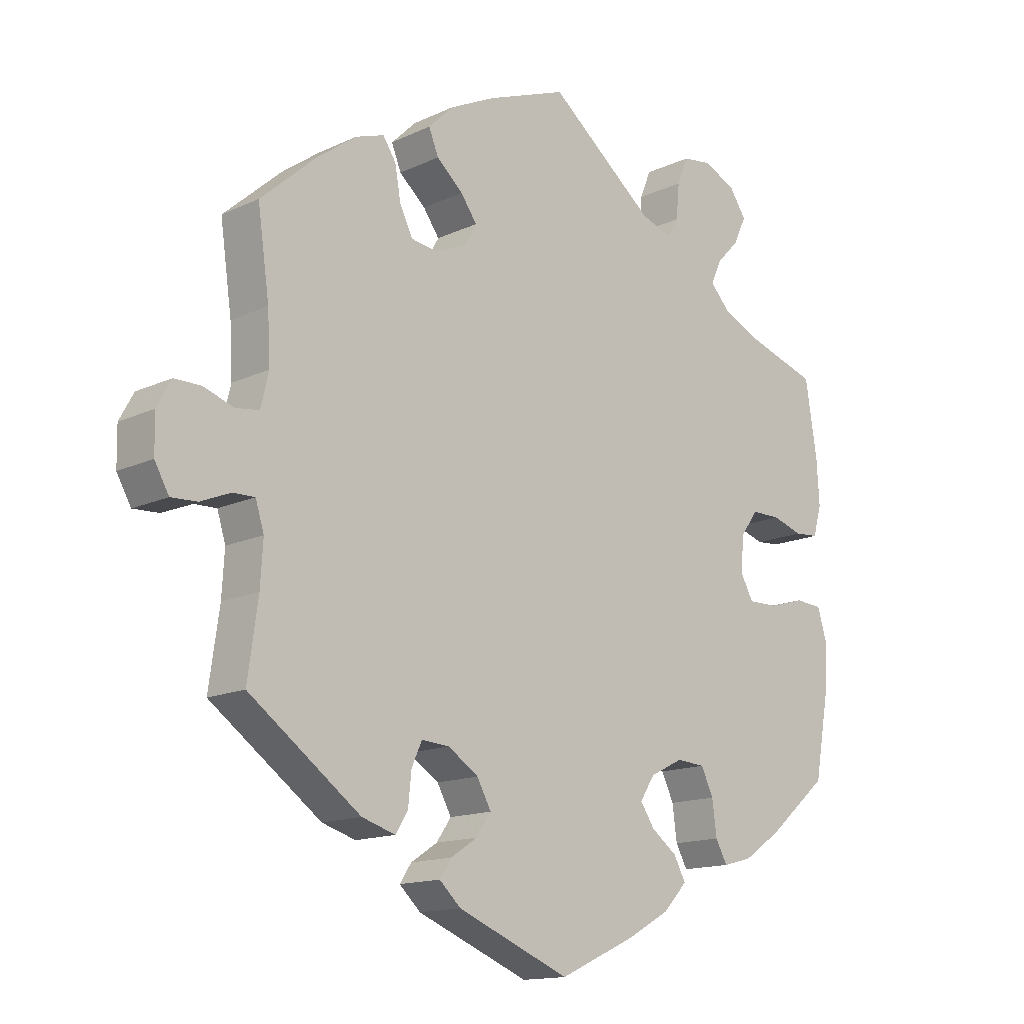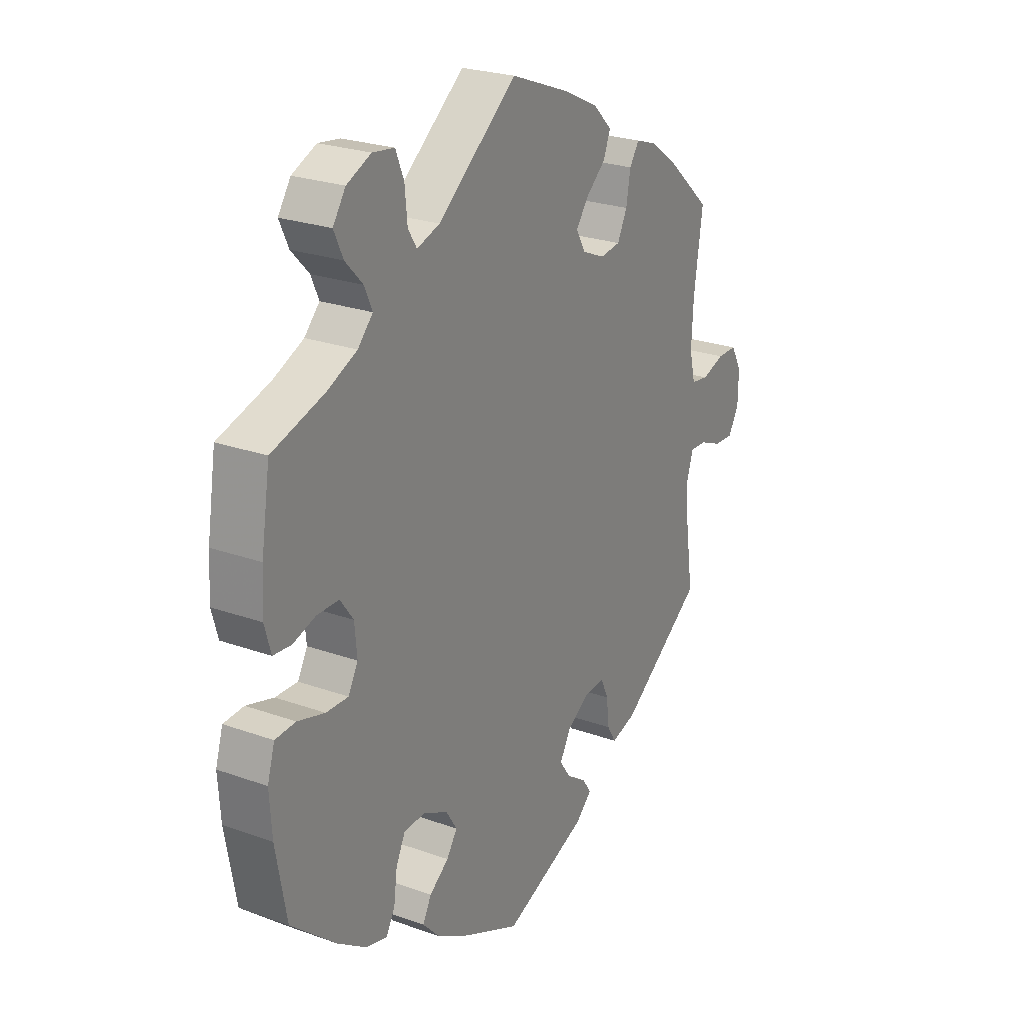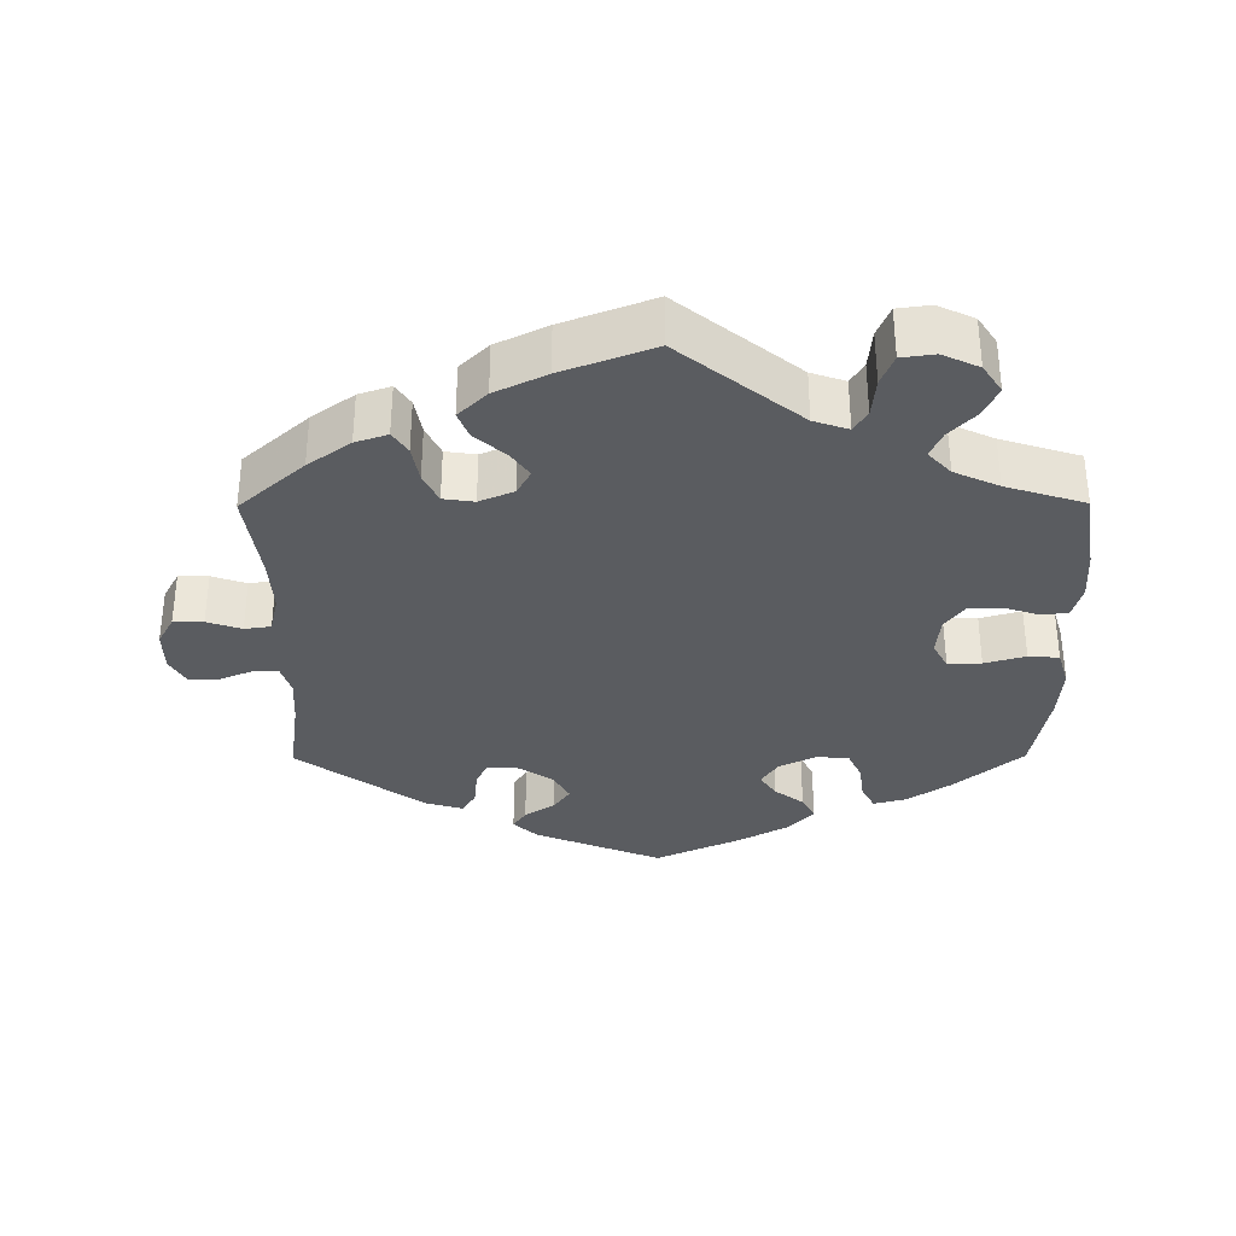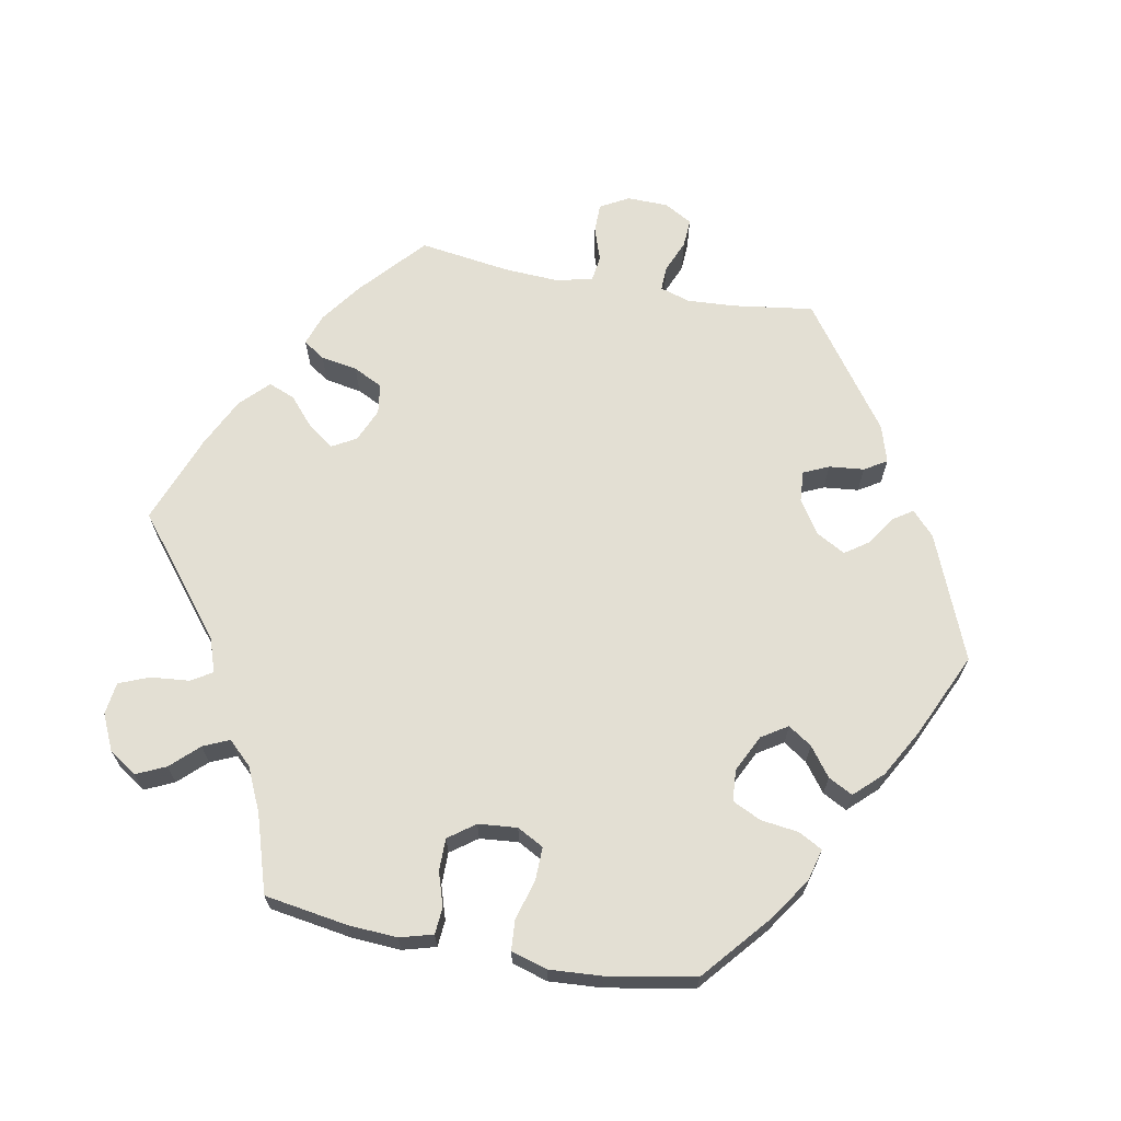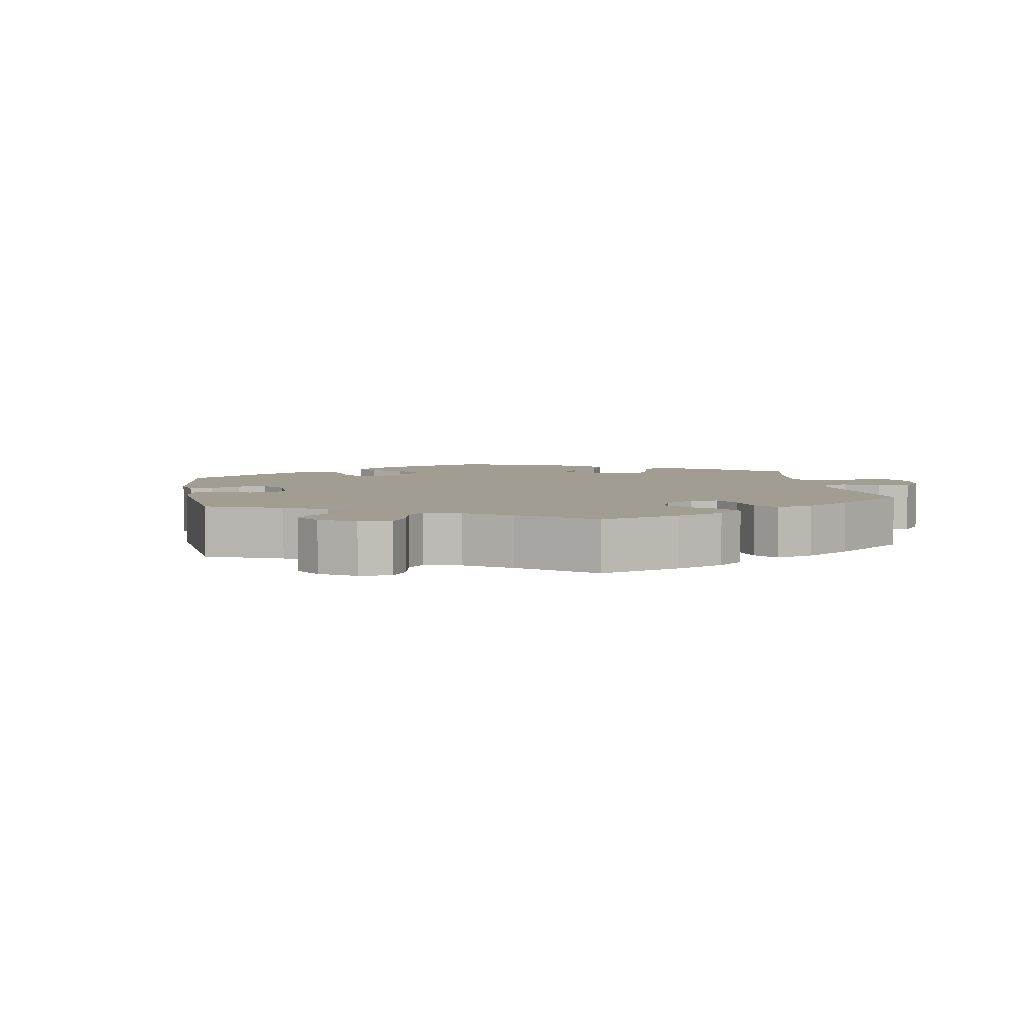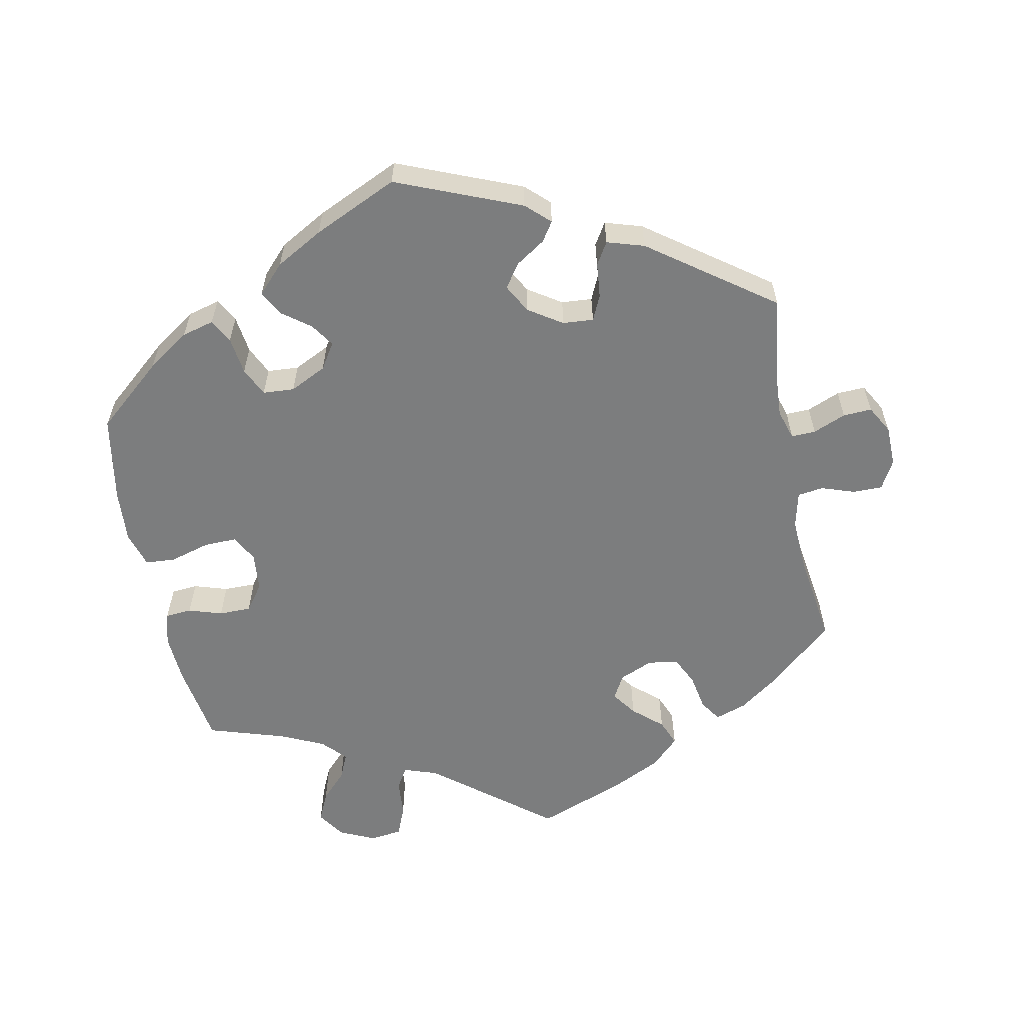
<metadata>
{"format":"obj","ext":"obj","renderer":"f3d","projection":"perspective","resolution":1024,"background":"white","views":[{"elev":-14.4,"azim":-44.4,"up":"+Z"},{"elev":24.5,"azim":120.6,"up":"+Z"},{"elev":-33.9,"azim":0.3,"up":"+Y"},{"elev":67.0,"azim":100.7,"up":"+Y"},{"elev":4.9,"azim":-69.6,"up":"+Y"},{"elev":-59.0,"azim":-168.7,"up":"+Y"}]}
</metadata>
<code>
v 0.408 0.07 -0.367
v 0.349 0.07 -0.407
v 0.304 0.07 -0.419
v 0.286 0.07 -0.386
v 0.279 0.07 -0.333
v 0.26 0.07 -0.293
v 0.216 0.07 -0.29
v 0.165 0.07 -0.315
v 0.142 0.07 -0.351
v 0.164 0.07 -0.384
v 0.204 0.07 -0.414
v 0.222 0.07 -0.448
v 0.185 0.07 -0.487
v 0.119 0.07 -0.524
v 0.001 0.07 -0.578
v -0.173 0.07 -0.507
v -0.206 0.07 -0.476
v -0.188 0.07 -0.449
v -0.147 0.07 -0.422
v -0.124 0.07 -0.389
v -0.146 0.07 -0.349
v -0.193 0.07 -0.318
v -0.236 0.07 -0.315
v -0.252 0.07 -0.35
v -0.257 0.07 -0.399
v -0.276 0.07 -0.43
v -0.328 0.07 -0.414
v -0.5 0.07 -0.289
v -0.484 0.07 -0.176
v -0.48 0.07 -0.11
v -0.493 0.07 -0.068
v -0.527 0.07 -0.069
v -0.573 0.07 -0.088
v -0.613 0.07 -0.09
v -0.635 0.07 -0.051
v -0.636 0.07 0.006
v -0.614 0.07 0.046
v -0.573 0.07 0.046
v -0.526 0.07 0.03
v -0.49 0.07 0.035
v -0.478 0.07 0.086
v -0.482 0.07 0.162
v -0.5 0.07 0.289
v -0.411 0.07 0.368
v -0.353 0.07 0.41
v -0.309 0.07 0.425
v -0.289 0.07 0.395
v -0.28 0.07 0.344
v -0.26 0.07 0.303
v -0.218 0.07 0.297
v -0.171 0.07 0.317
v -0.152 0.07 0.351
v -0.177 0.07 0.386
v -0.218 0.07 0.422
v -0.233 0.07 0.459
v -0.194 0.07 0.497
v -0.124 0.07 0.531
v 0 0.07 0.578
v 0.164 0.07 0.447
v 0.211 0.07 0.431
v 0.229 0.07 0.46
v 0.234 0.07 0.514
v 0.251 0.07 0.556
v 0.296 0.07 0.562
v 0.346 0.07 0.539
v 0.372 0.07 0.5
v 0.353 0.07 0.459
v 0.317 0.07 0.421
v 0.301 0.07 0.385
v 0.332 0.07 0.352
v 0.393 0.07 0.324
v 0.501 0.07 0.29
v 0.519 0.07 0.175
v 0.523 0.07 0.106
v 0.51 0.07 0.06
v 0.473 0.07 0.057
v 0.426 0.07 0.072
v 0.381 0.07 0.072
v 0.354 0.07 0.035
v 0.349 0.07 -0.019
v 0.369 0.07 -0.056
v 0.415 0.07 -0.055
v 0.471 0.07 -0.039
v 0.513 0.07 -0.042
v 0.528 0.07 -0.092
v 0.523 0.07 -0.166
v 0.501 0.07 -0.288
v 0.408 0 -0.367
v 0.349 0 -0.407
v 0.304 0 -0.419
v 0.286 0 -0.386
v 0.279 0 -0.333
v 0.26 0 -0.293
v 0.216 0 -0.29
v 0.165 0 -0.315
v 0.142 0 -0.351
v 0.164 0 -0.384
v 0.204 0 -0.414
v 0.222 0 -0.448
v 0.185 0 -0.487
v 0.119 0 -0.524
v 0.001 0 -0.578
v -0.173 0 -0.507
v -0.206 0 -0.476
v -0.188 0 -0.449
v -0.147 0 -0.422
v -0.124 0 -0.389
v -0.146 0 -0.349
v -0.193 0 -0.318
v -0.236 0 -0.315
v -0.252 0 -0.35
v -0.257 0 -0.399
v -0.276 0 -0.43
v -0.328 0 -0.414
v -0.5 0 -0.289
v -0.484 0 -0.176
v -0.48 0 -0.11
v -0.493 0 -0.068
v -0.527 0 -0.069
v -0.573 0 -0.088
v -0.613 0 -0.09
v -0.635 0 -0.051
v -0.636 0 0.006
v -0.614 0 0.046
v -0.573 0 0.046
v -0.526 0 0.03
v -0.49 0 0.035
v -0.478 0 0.086
v -0.482 0 0.162
v -0.5 0 0.289
v -0.411 0 0.368
v -0.353 0 0.41
v -0.309 0 0.425
v -0.289 0 0.395
v -0.28 0 0.344
v -0.26 0 0.303
v -0.218 0 0.297
v -0.171 0 0.317
v -0.152 0 0.351
v -0.177 0 0.386
v -0.218 0 0.422
v -0.233 0 0.459
v -0.194 0 0.497
v -0.124 0 0.531
v 0 0 0.578
v 0.164 0 0.447
v 0.211 0 0.431
v 0.229 0 0.46
v 0.234 0 0.514
v 0.251 0 0.556
v 0.296 0 0.562
v 0.346 0 0.539
v 0.372 0 0.5
v 0.353 0 0.459
v 0.317 0 0.421
v 0.301 0 0.385
v 0.332 0 0.352
v 0.393 0 0.324
v 0.501 0 0.29
v 0.519 0 0.175
v 0.523 0 0.106
v 0.51 0 0.06
v 0.473 0 0.057
v 0.426 0 0.072
v 0.381 0 0.072
v 0.354 0 0.035
v 0.349 0 -0.019
v 0.369 0 -0.056
v 0.415 0 -0.055
v 0.471 0 -0.039
v 0.513 0 -0.042
v 0.528 0 -0.092
v 0.523 0 -0.166
v 0.501 0 -0.288
f 82 83 84 85
f 81 82 85 86
f 74 75 76 77
f 74 77 78
f 71 72 73 74
f 70 71 74 78
f 69 70 78 79
f 65 66 67 68
f 65 68 69
f 64 65 69
f 61 62 63 64
f 60 61 64 69
f 59 60 69 79
f 53 54 55 56
f 52 53 56 57
f 45 46 47 48
f 45 48 49
f 42 43 44 45
f 41 42 45 49
f 40 41 49 50
f 36 37 38 39
f 36 39 40
f 35 36 40
f 32 33 34 35
f 31 32 35 40
f 30 31 40 50
f 26 27 28 29
f 24 25 26 29
f 23 24 29 30
f 22 23 30 50
f 16 17 18 19
f 16 19 20
f 15 16 20
f 14 15 20 21
f 10 11 12 13
f 9 10 13 14
f 2 3 4 5
f 2 5 6
f 1 2 6
f 81 86 87 1
f 58 59 79 80
f 52 57 58 80
f 51 52 80 81
f 21 22 50 51
f 9 14 21 51
f 8 9 51
f 7 8 51 81
f 6 7 81
f 1 6 81
f 172 171 170 169
f 173 172 169 168
f 164 163 162 161
f 165 164 161
f 161 160 159 158
f 165 161 158 157
f 166 165 157 156
f 155 154 153 152
f 156 155 152
f 156 152 151
f 151 150 149 148
f 156 151 148 147
f 166 156 147 146
f 143 142 141 140
f 144 143 140 139
f 135 134 133 132
f 136 135 132
f 132 131 130 129
f 136 132 129 128
f 137 136 128 127
f 126 125 124 123
f 127 126 123
f 127 123 122
f 122 121 120 119
f 127 122 119 118
f 137 127 118 117
f 116 115 114 113
f 116 113 112 111
f 117 116 111 110
f 137 117 110 109
f 106 105 104 103
f 107 106 103
f 107 103 102
f 108 107 102 101
f 100 99 98 97
f 101 100 97 96
f 92 91 90 89
f 93 92 89
f 93 89 88
f 88 174 173 168
f 167 166 146 145
f 167 145 144 139
f 168 167 139 138
f 138 137 109 108
f 138 108 101 96
f 138 96 95
f 168 138 95 94
f 168 94 93
f 168 93 88
f 1 88 89 2
f 2 89 90 3
f 3 90 91 4
f 4 91 92 5
f 5 92 93 6
f 6 93 94 7
f 7 94 95 8
f 8 95 96 9
f 9 96 97 10
f 10 97 98 11
f 11 98 99 12
f 12 99 100 13
f 13 100 101 14
f 14 101 102 15
f 15 102 103 16
f 16 103 104 17
f 17 104 105 18
f 18 105 106 19
f 19 106 107 20
f 20 107 108 21
f 21 108 109 22
f 22 109 110 23
f 23 110 111 24
f 24 111 112 25
f 25 112 113 26
f 26 113 114 27
f 27 114 115 28
f 28 115 116 29
f 29 116 117 30
f 30 117 118 31
f 31 118 119 32
f 32 119 120 33
f 33 120 121 34
f 34 121 122 35
f 35 122 123 36
f 36 123 124 37
f 37 124 125 38
f 38 125 126 39
f 39 126 127 40
f 40 127 128 41
f 41 128 129 42
f 42 129 130 43
f 43 130 131 44
f 44 131 132 45
f 45 132 133 46
f 46 133 134 47
f 47 134 135 48
f 48 135 136 49
f 49 136 137 50
f 50 137 138 51
f 51 138 139 52
f 52 139 140 53
f 53 140 141 54
f 54 141 142 55
f 55 142 143 56
f 56 143 144 57
f 57 144 145 58
f 58 145 146 59
f 59 146 147 60
f 60 147 148 61
f 61 148 149 62
f 62 149 150 63
f 63 150 151 64
f 64 151 152 65
f 65 152 153 66
f 66 153 154 67
f 67 154 155 68
f 68 155 156 69
f 69 156 157 70
f 70 157 158 71
f 71 158 159 72
f 72 159 160 73
f 73 160 161 74
f 74 161 162 75
f 75 162 163 76
f 76 163 164 77
f 77 164 165 78
f 78 165 166 79
f 79 166 167 80
f 80 167 168 81
f 81 168 169 82
f 82 169 170 83
f 83 170 171 84
f 84 171 172 85
f 85 172 173 86
f 86 173 174 87
f 87 174 88 1

</code>
